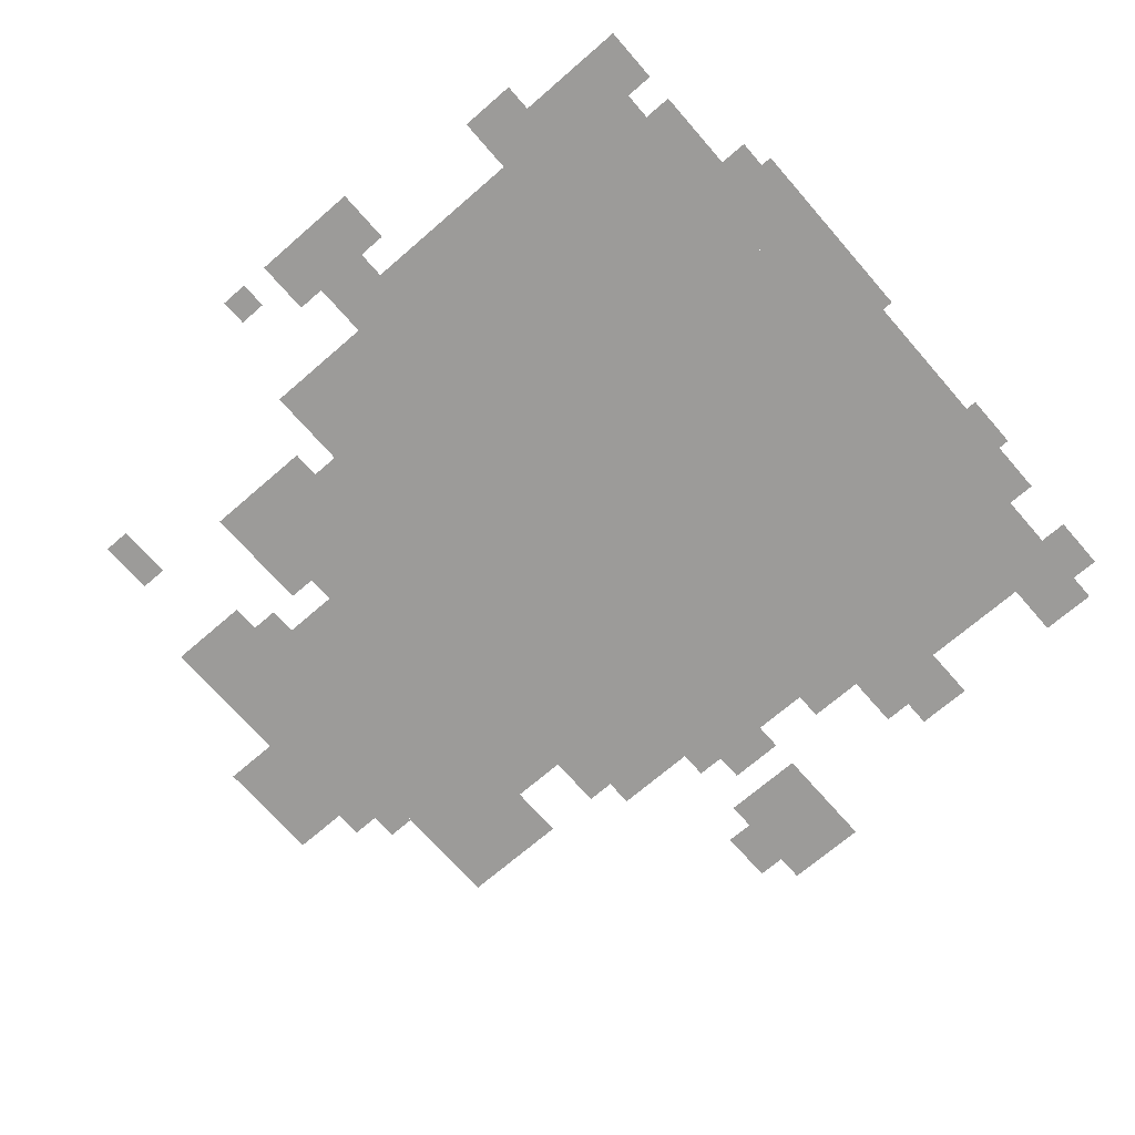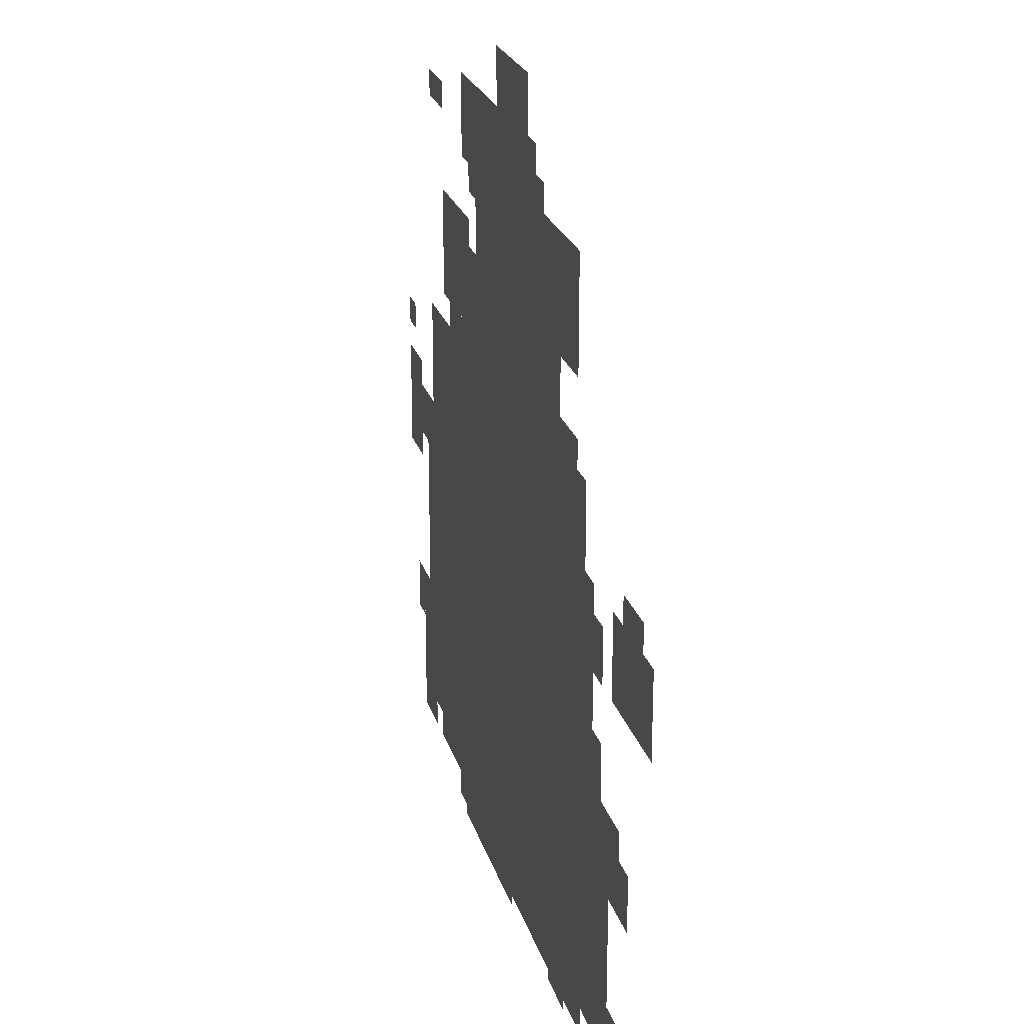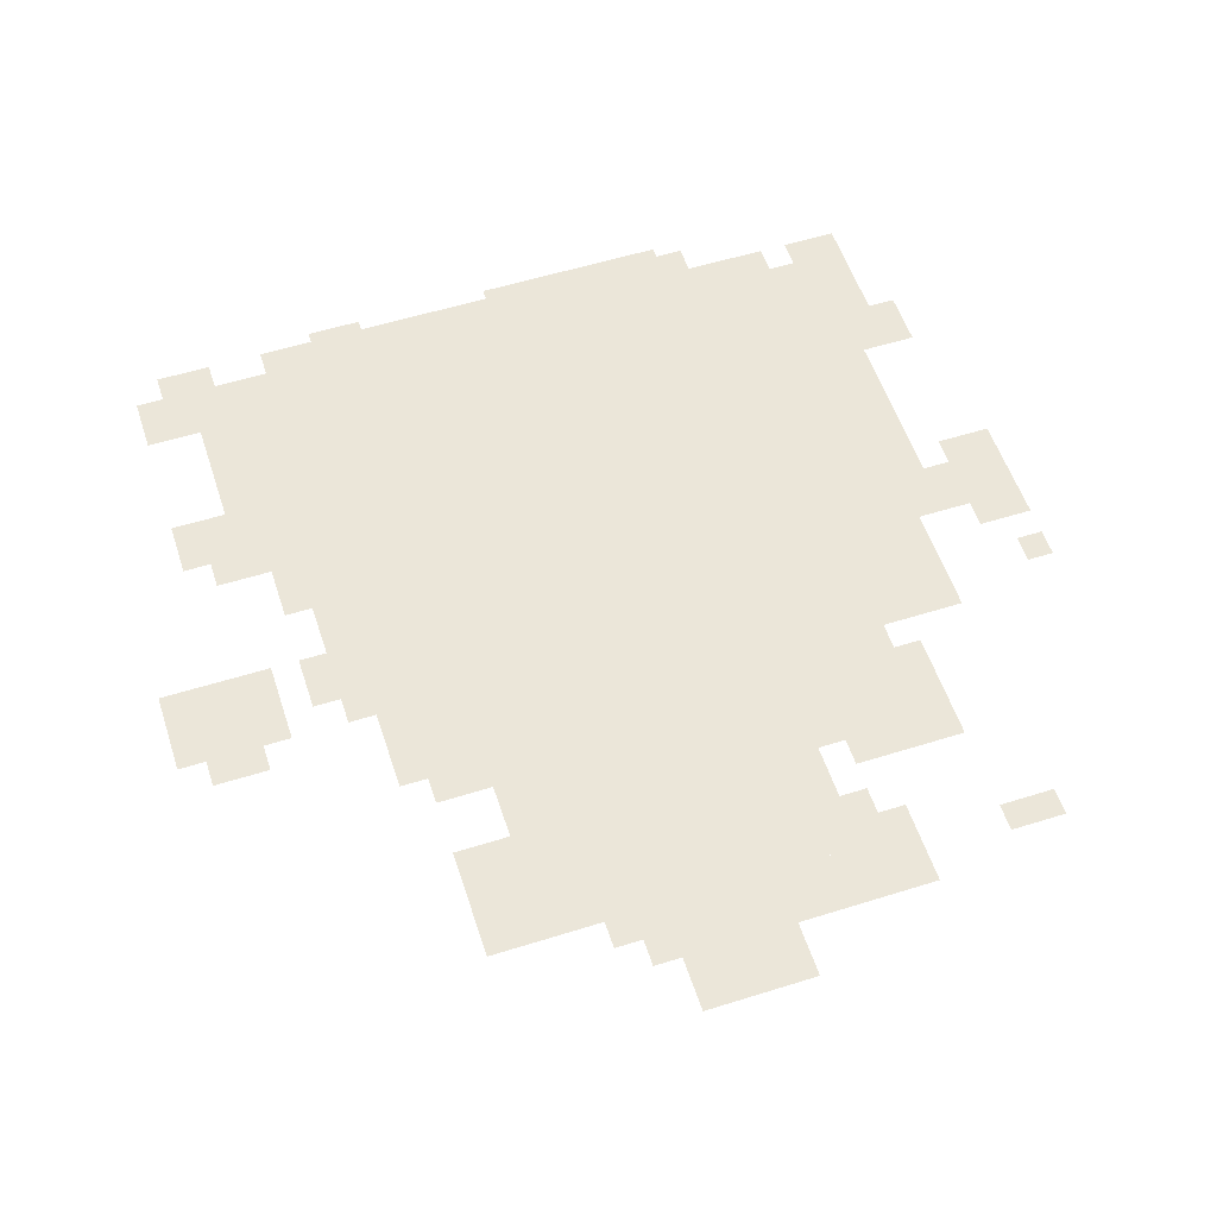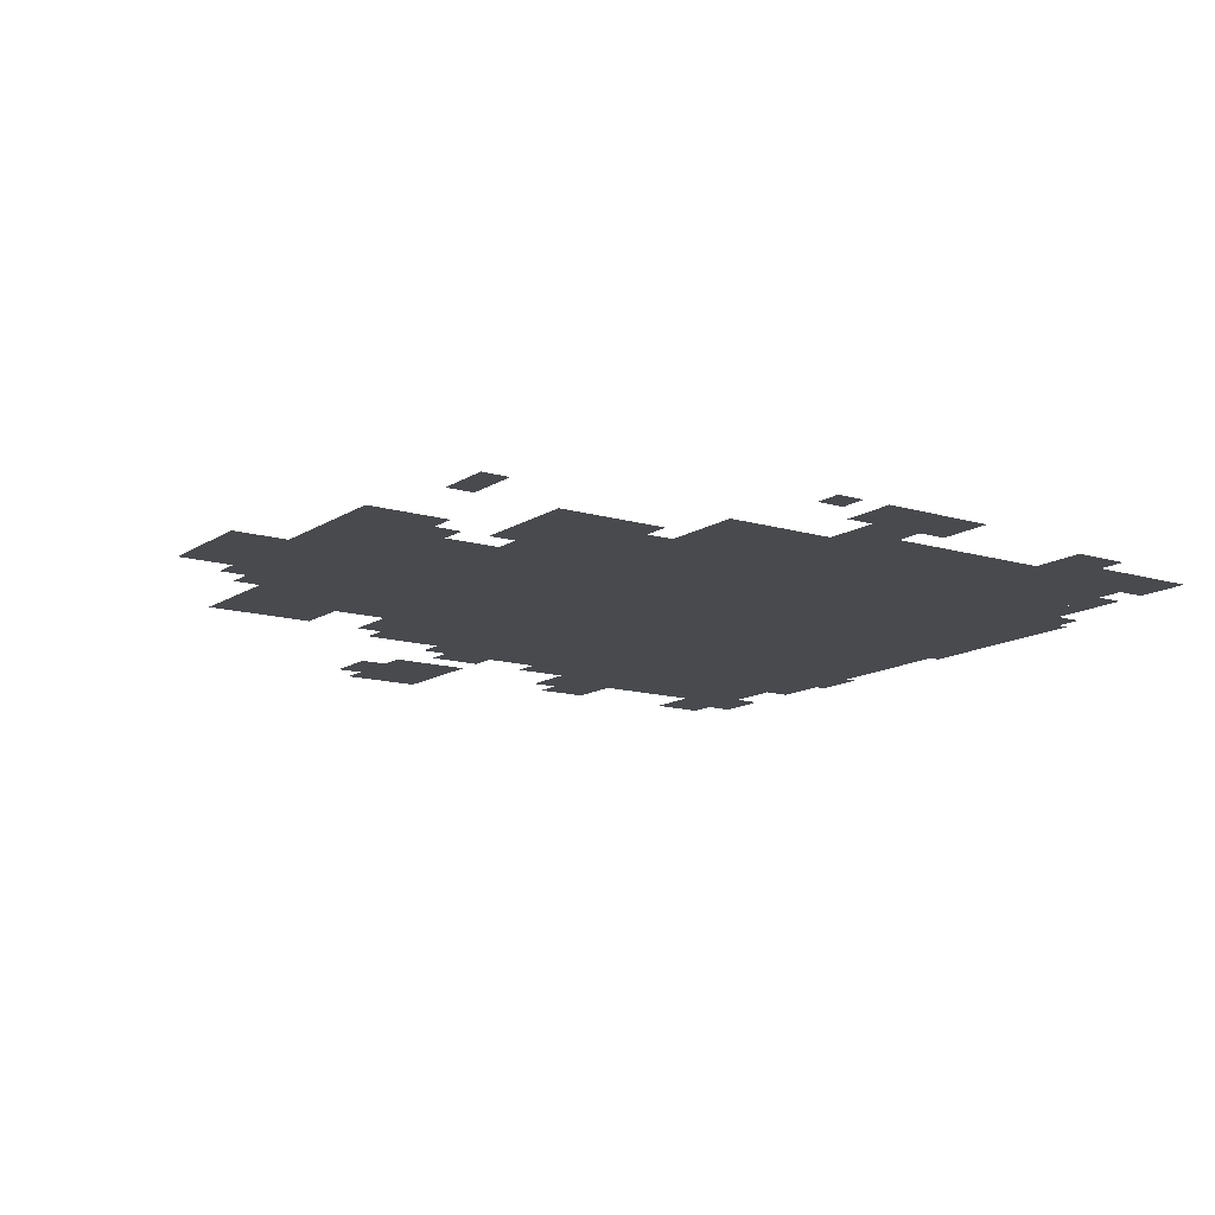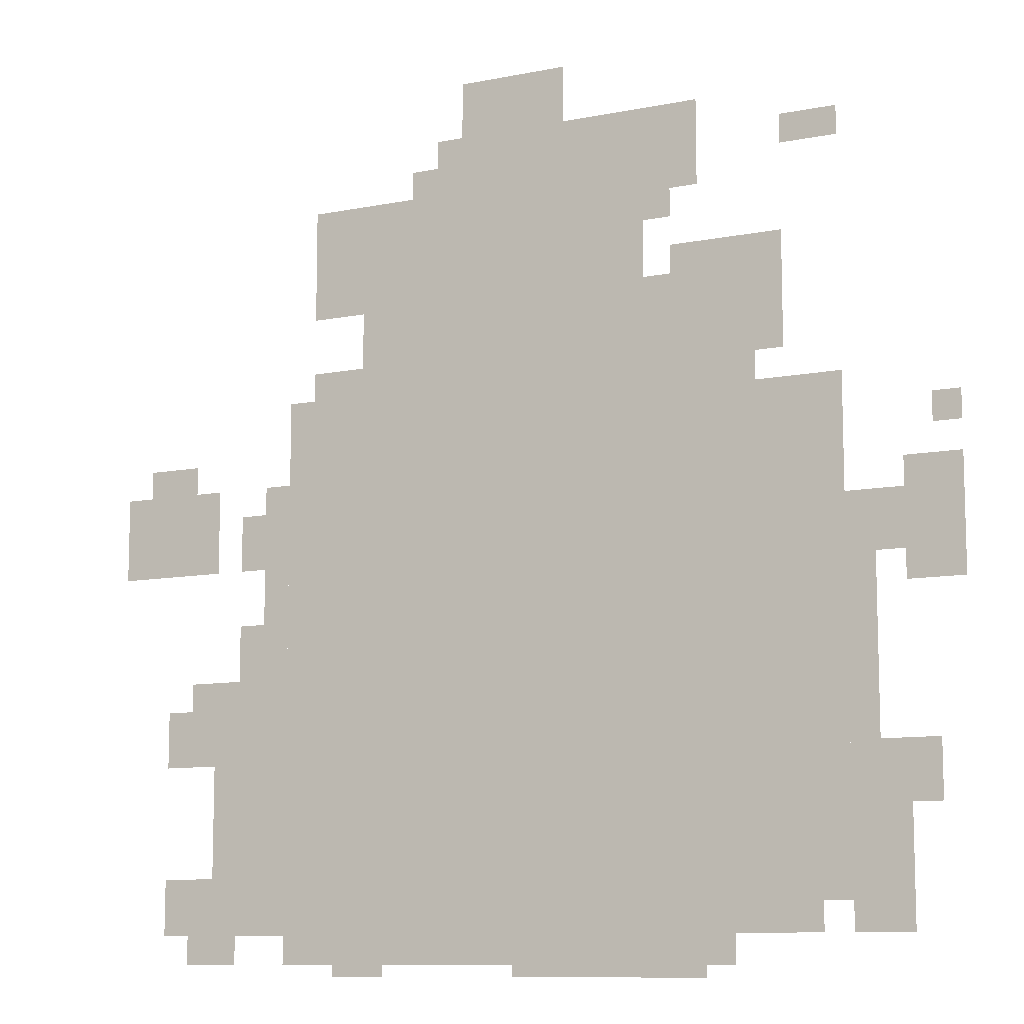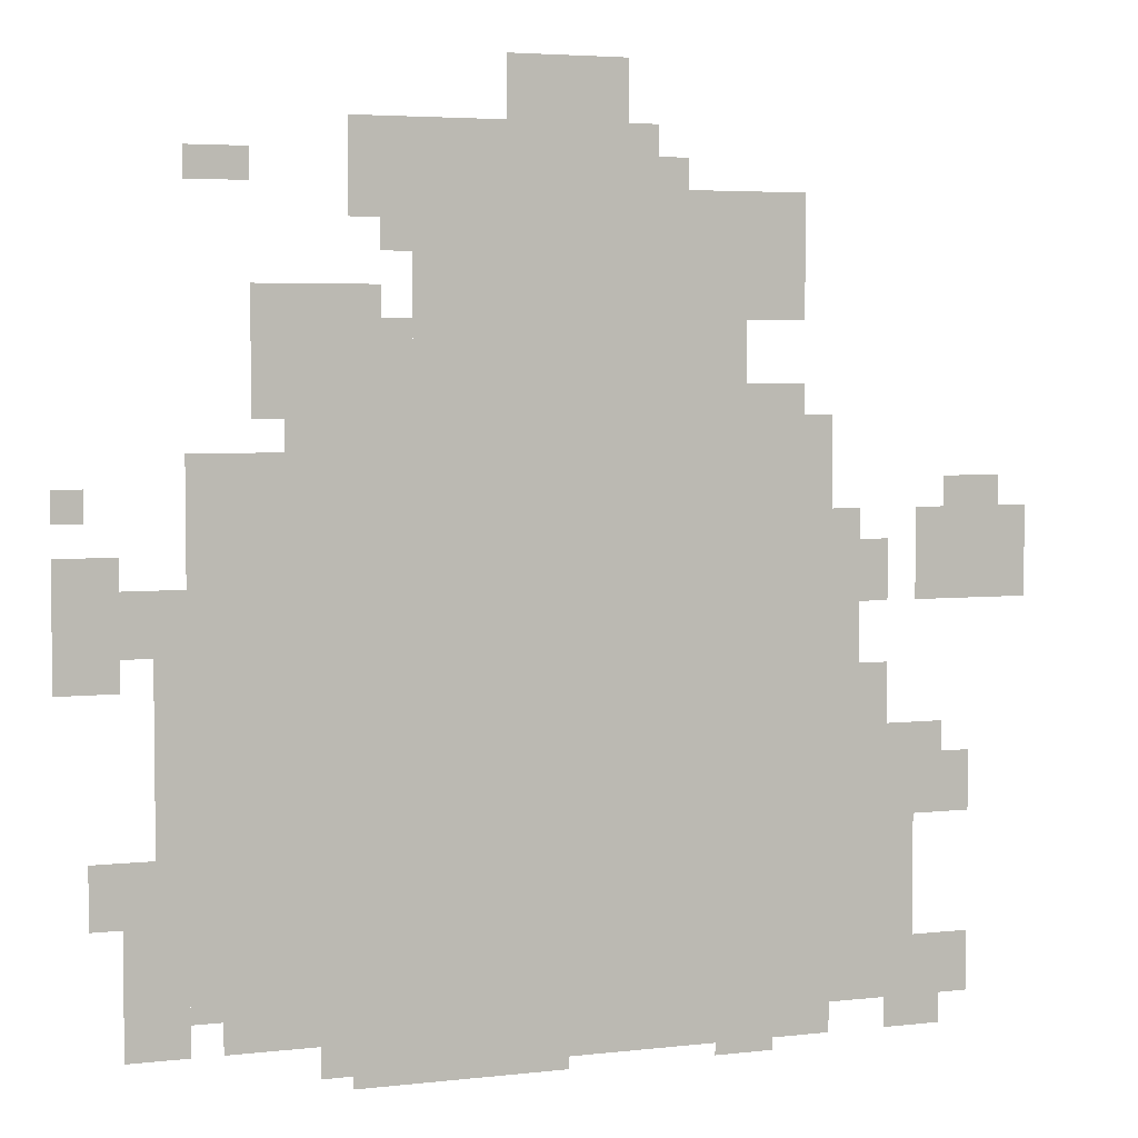
<metadata>
{"format":"obj","ext":"obj","renderer":"f3d","projection":"perspective","resolution":1024,"background":"white","views":[{"elev":-69.7,"azim":-49.0,"up":"+Z"},{"elev":23.0,"azim":75.4,"up":"+Y"},{"elev":55.9,"azim":161.8,"up":"+Z"},{"elev":-13.2,"azim":-124.6,"up":"+Z"},{"elev":-10.2,"azim":-152.9,"up":"+Y"},{"elev":4.3,"azim":-20.6,"up":"+Y"}]}
</metadata>
<code>
g xinyue_jp-mesh
v -224 77 0
v -224 621 0
v -576 621 0
v -576 77 0
v -576 77 0
v -576 621 0
v -896 621 0
v -896 77 0
v -320 621 0
v -320 877 0
v -672 877 0
v -672 621 0
v -224 13 0
v -224 77 0
v -512 77 0
v -512 13 0
v -704 653 0
v -704 781 0
v -832 781 0
v -832 653 0
v -512 13 0
v -512 77 0
v -768 77 0
v -768 13 0
v -128 173 0
v -128 333 0
v -224 333 0
v -224 173 0
v 0 461 0
v 0 557 0
v -128 557 0
v -128 461 0
v -128 45 0
v -128 173 0
v -224 173 0
v -224 45 0
v -576 877 0
v -576 941 0
v -736 941 0
v -736 877 0
v -416 877 0
v -416 941 0
v -576 941 0
v -576 877 0
v -960 397 0
v -960 525 0
v -1023 525 0
v -1023 397 0
v -256 749 0
v -256 877 0
v -320 877 0
v -320 749 0
v -448 941 0
v -448 1005 0
v -576 1005 0
v -576 941 0
v -896 269 0
v -896 493 0
v -928 493 0
v -928 269 0
v -896 45 0
v -896 269 0
v -928 269 0
v -928 45 0
v -64 237 0
v -64 301 0
v -128 301 0
v -128 237 0
v -256 621 0
v -256 685 0
v -320 685 0
v -320 621 0
v -512 0 0
v -512 13 0
v -640 13 0
v -640 0 0
v -192 429 0
v -192 557 0
v -224 557 0
v -224 429 0
v -64 45 0
v -64 109 0
v -128 109 0
v -128 45 0
v -928 45 0
v -928 141 0
v -960 141 0
v -960 45 0
v -192 333 0
v -192 429 0
v -224 429 0
v -224 333 0
v -640 0 0
v -640 13 0
v -736 13 0
v -736 0 0
v -928 141 0
v -928 237 0
v -960 237 0
v -960 141 0
v -928 429 0
v -928 493 0
v -960 493 0
v -960 429 0
v -160 461 0
v -160 525 0
v -192 525 0
v -192 461 0
v -32 557 0
v -32 589 0
v -96 589 0
v -96 557 0
v -160 333 0
v -160 397 0
v -192 397 0
v -192 333 0
v -288 0 0
v -288 13 0
v -352 13 0
v -352 0 0
v -96 13 0
v -96 45 0
v -160 45 0
v -160 13 0
v -960 173 0
v -960 237 0
v -992 237 0
v -992 173 0
v -672 813 0
v -672 877 0
v -704 877 0
v -704 813 0
v -704 621 0
v -704 653 0
v -768 653 0
v -768 621 0
v -672 621 0
v -672 685 0
v -704 685 0
v -704 621 0
v -672 685 0
v -672 749 0
v -704 749 0
v -704 685 0
v -832 877 0
v -832 909 0
v -896 909 0
v -896 877 0
v -768 45 0
v -768 77 0
v -832 77 0
v -832 45 0
v -224 621 0
v -224 653 0
v -256 653 0
v -256 621 0
v -96 301 0
v -96 333 0
v -128 333 0
v -128 301 0
v -992 557 0
v -992 589 0
v -1023 589 0
v -1023 557 0
v -704 845 0
v -704 877 0
v -736 877 0
v -736 845 0
v -768 621 0
v -768 653 0
v -800 653 0
v -800 621 0
v -832 45 0
v -832 77 0
v -864 77 0
v -864 45 0
v -384 877 0
v -384 909 0
v -416 909 0
v -416 877 0
g xinyue_jp-mesh_0
f 3 2 1
f 1 4 3
f 7 6 5
f 5 8 7
f 11 10 9
f 9 12 11
f 15 14 13
f 13 16 15
f 19 18 17
f 17 20 19
f 23 22 21
f 21 24 23
f 27 26 25
f 25 28 27
f 31 30 29
f 29 32 31
f 35 34 33
f 33 36 35
f 39 38 37
f 37 40 39
f 43 42 41
f 41 44 43
f 47 46 45
f 45 48 47
f 51 50 49
f 49 52 51
f 55 54 53
f 53 56 55
f 59 58 57
f 57 60 59
f 63 62 61
f 61 64 63
f 67 66 65
f 65 68 67
f 71 70 69
f 69 72 71
f 75 74 73
f 73 76 75
f 79 78 77
f 77 80 79
f 83 82 81
f 81 84 83
f 87 86 85
f 85 88 87
f 91 90 89
f 89 92 91
f 95 94 93
f 93 96 95
f 99 98 97
f 97 100 99
f 103 102 101
f 101 104 103
f 107 106 105
f 105 108 107
f 111 110 109
f 109 112 111
f 115 114 113
f 113 116 115
f 119 118 117
f 117 120 119
f 123 122 121
f 121 124 123
f 127 126 125
f 125 128 127
f 131 130 129
f 129 132 131
f 135 134 133
f 133 136 135
f 139 138 137
f 137 140 139
f 143 142 141
f 141 144 143
f 147 146 145
f 145 148 147
f 151 150 149
f 149 152 151
f 155 154 153
f 153 156 155
f 159 158 157
f 157 160 159
f 163 162 161
f 161 164 163
f 167 166 165
f 165 168 167
f 171 170 169
f 169 172 171
f 175 174 173
f 173 176 175
f 179 178 177
f 177 180 179

</code>
